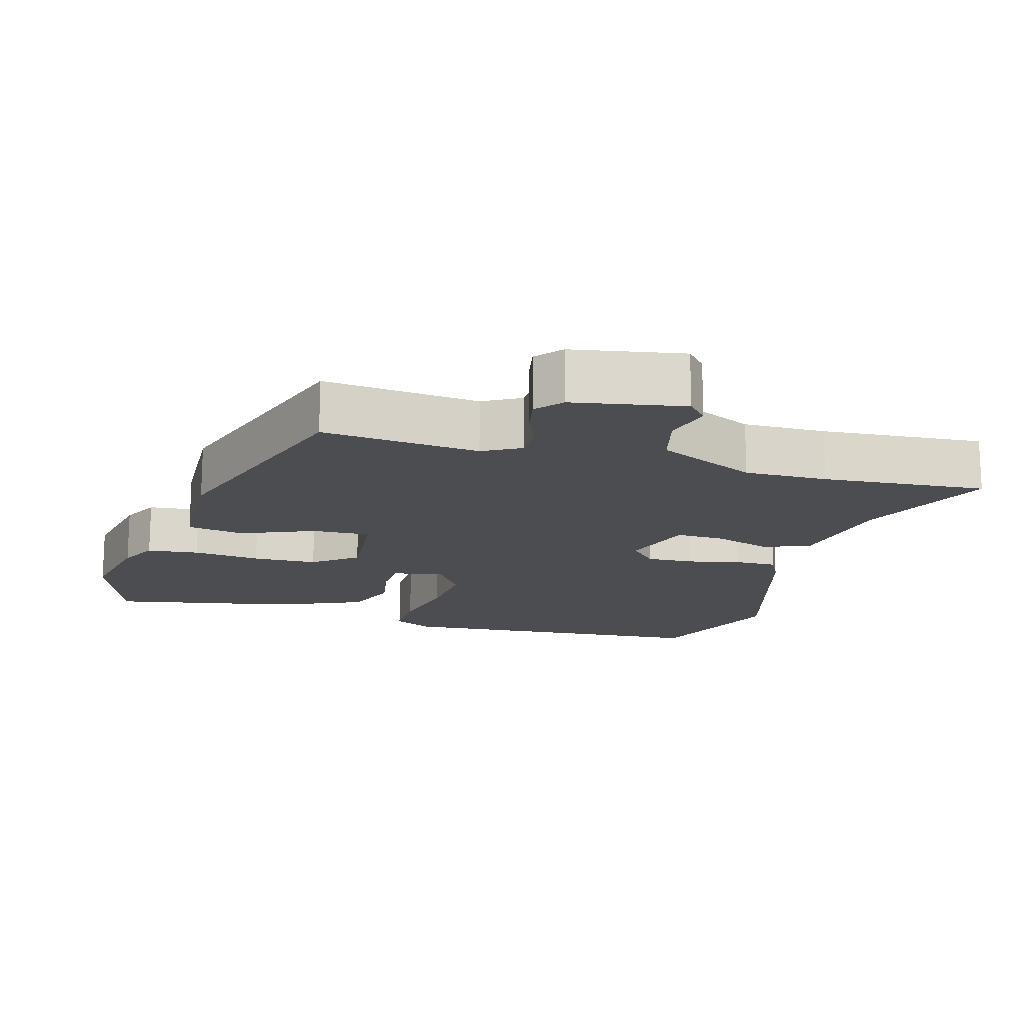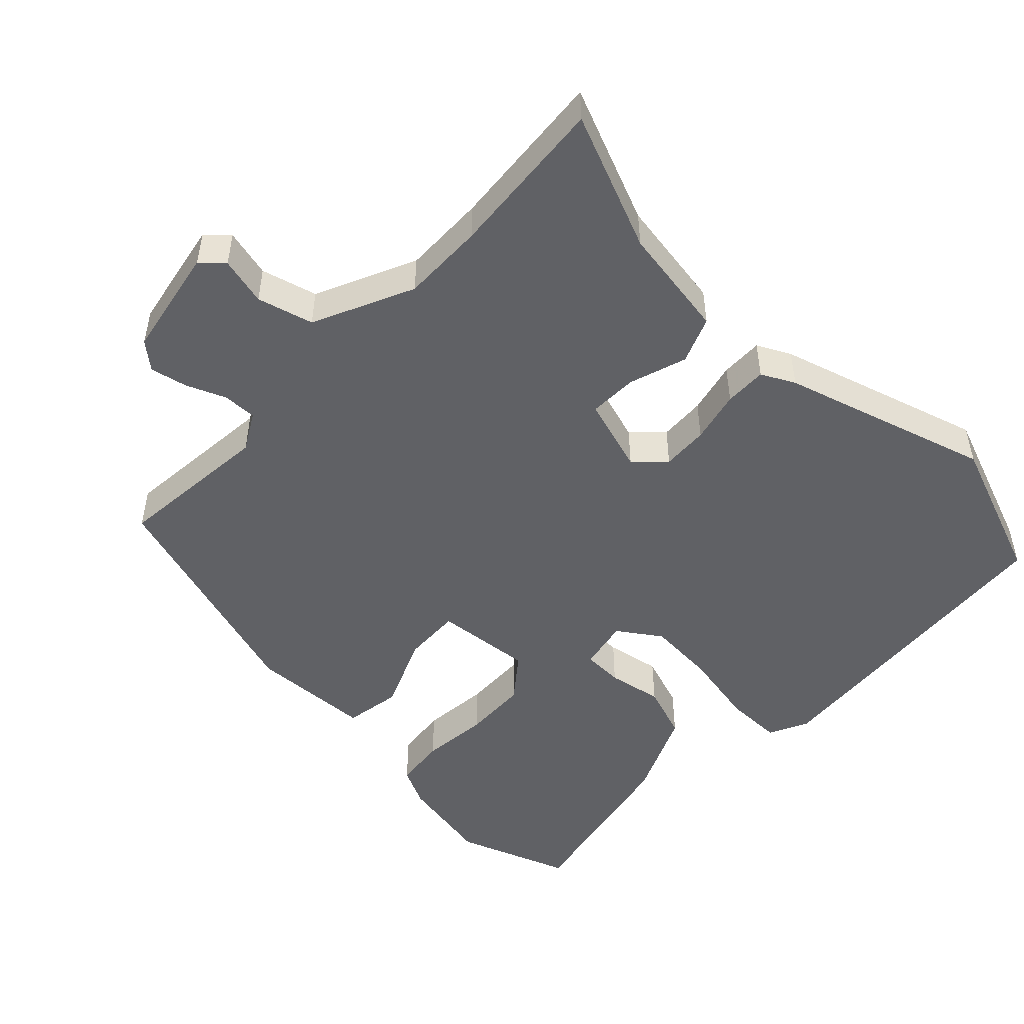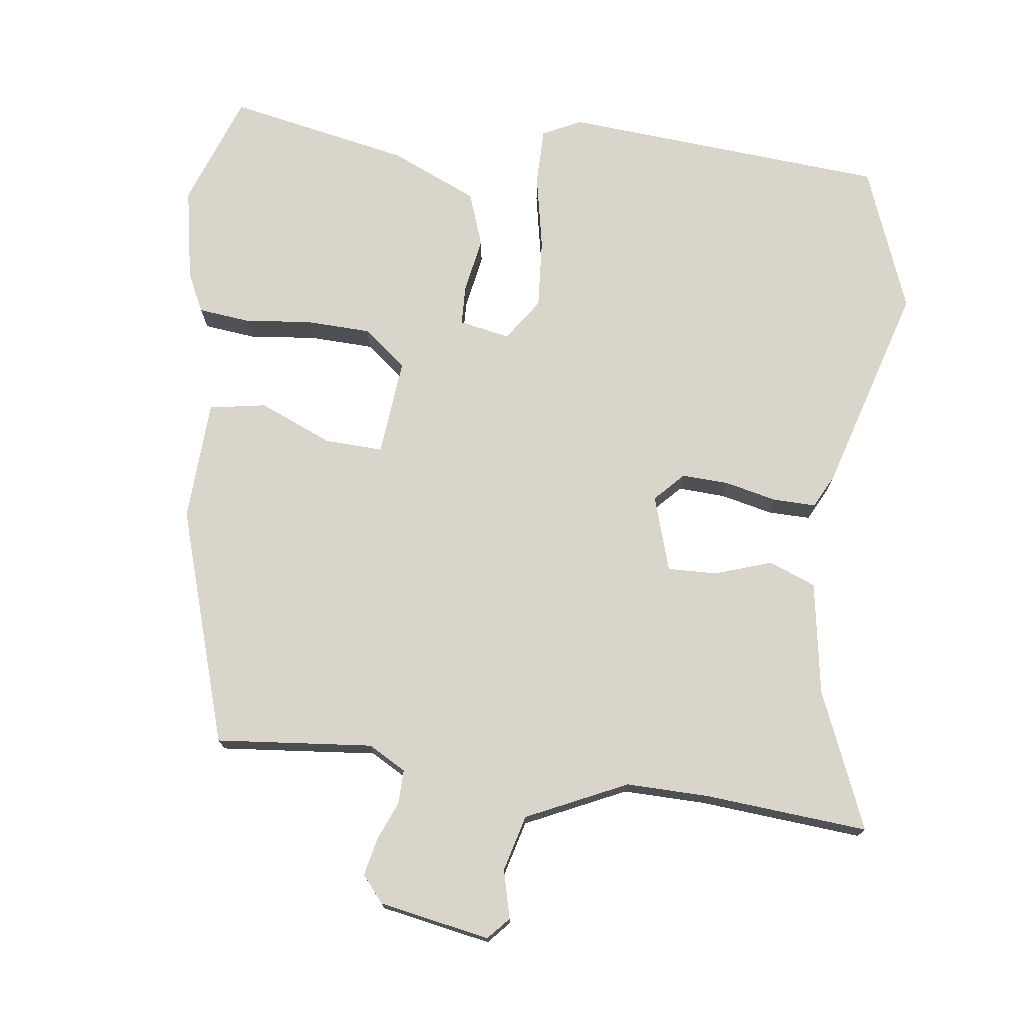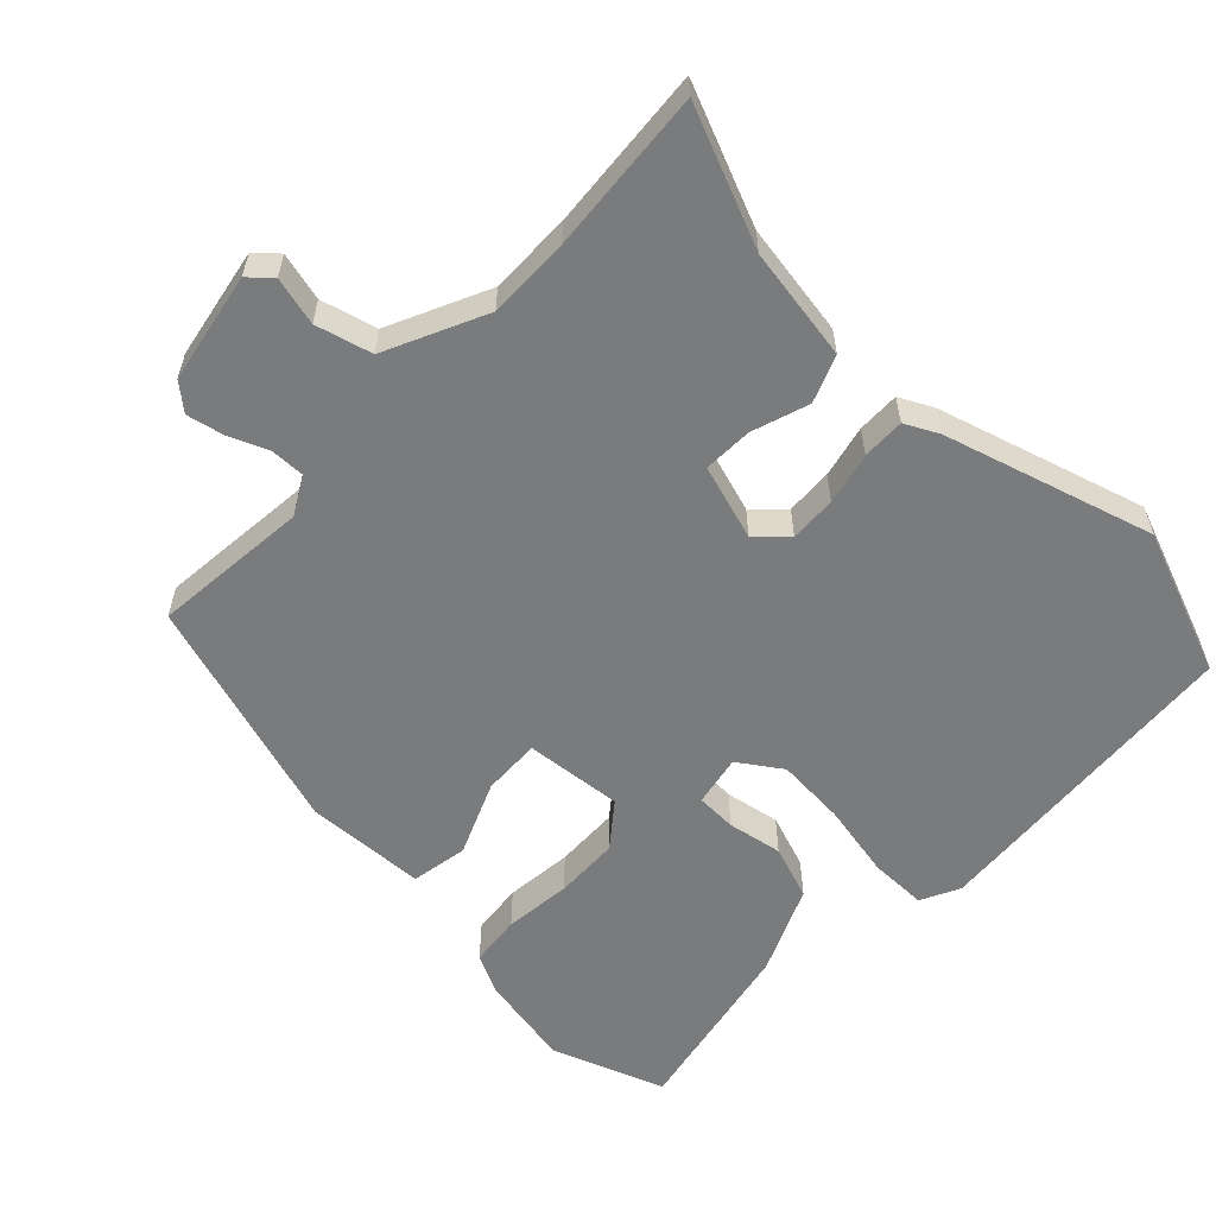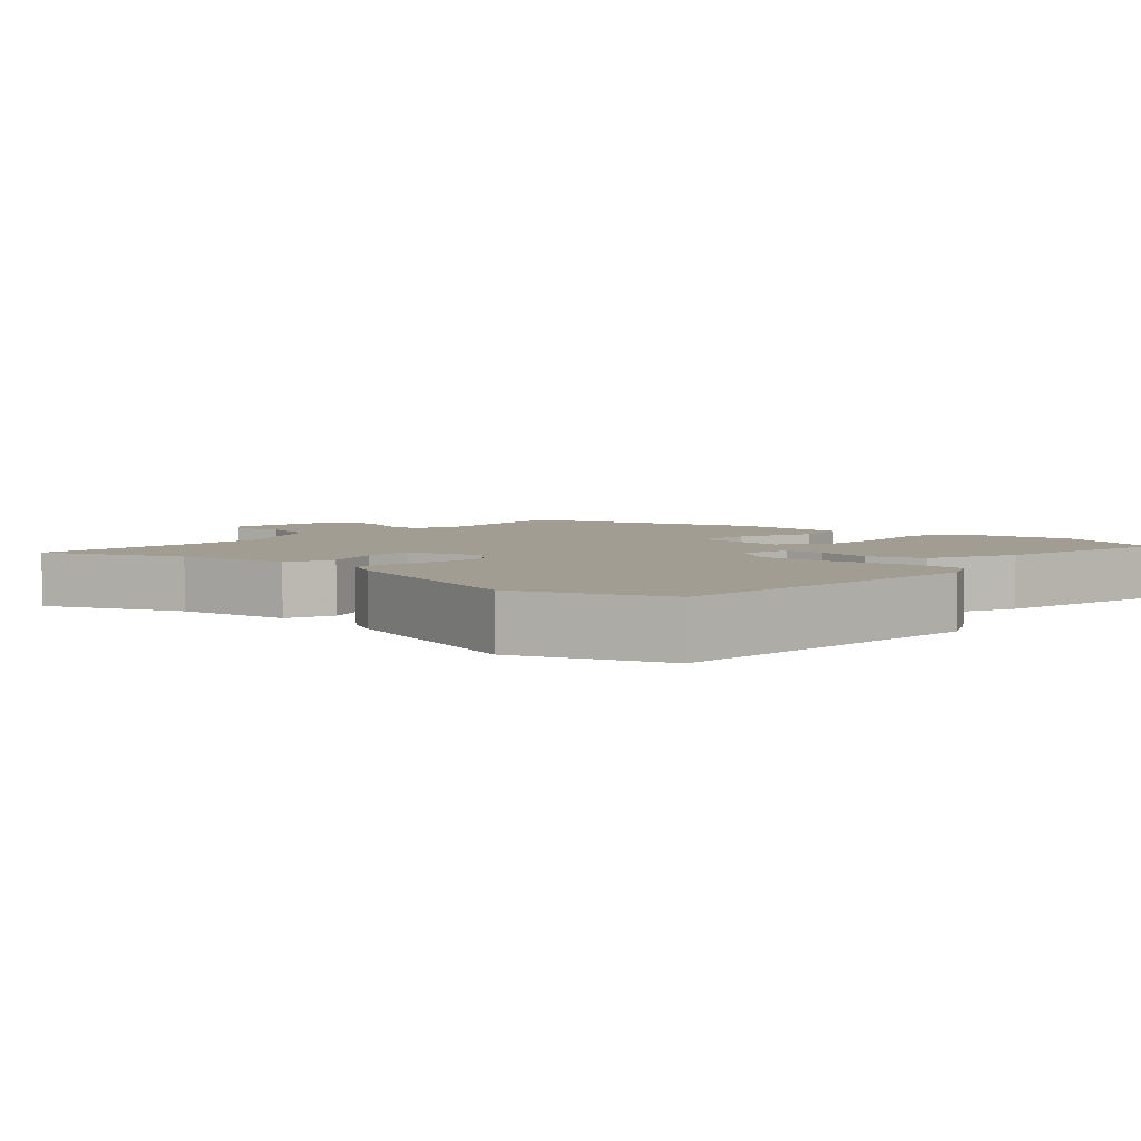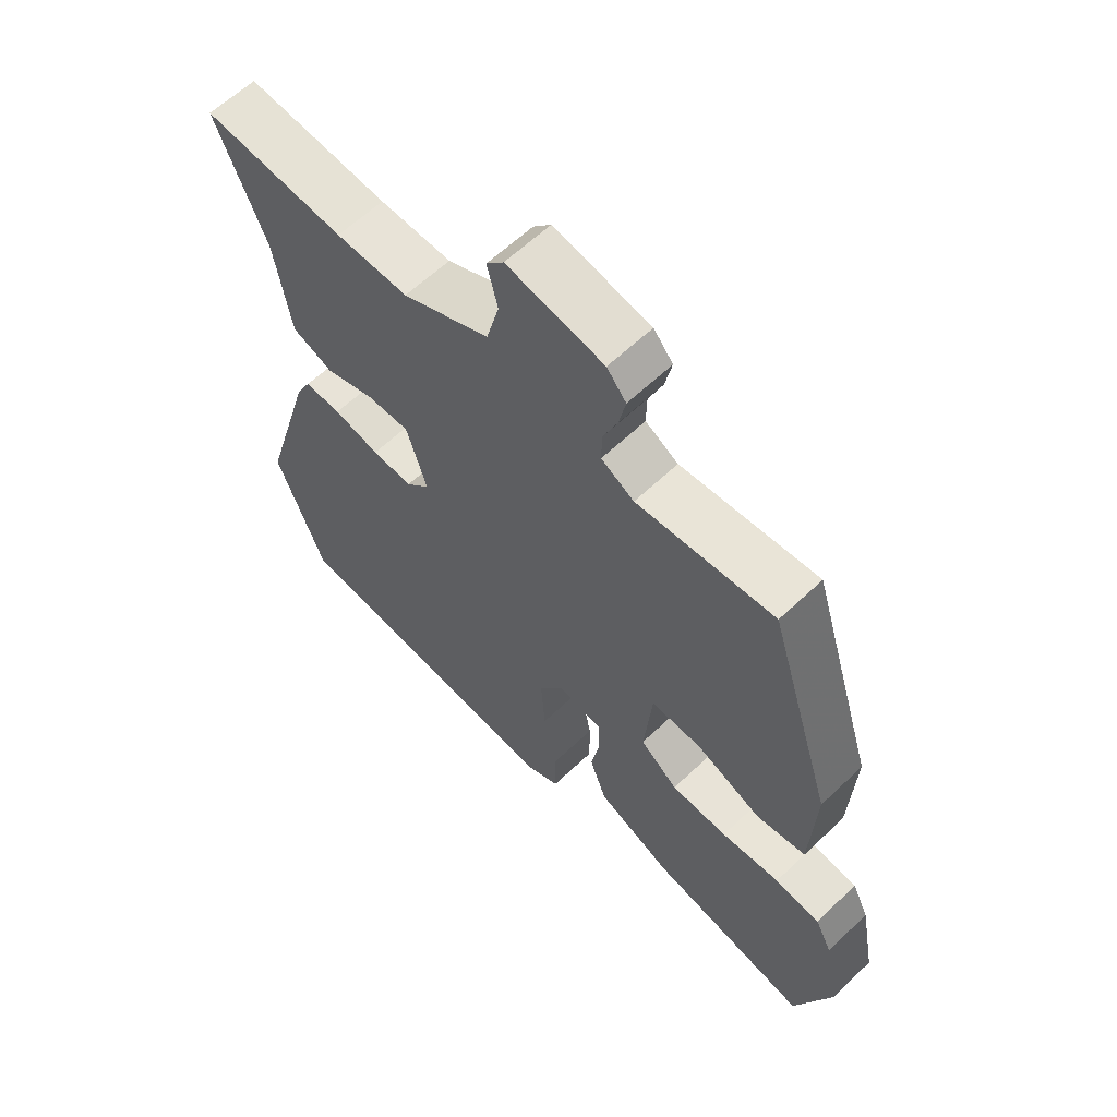
<metadata>
{"format":"obj","ext":"obj","renderer":"f3d","projection":"perspective","resolution":1024,"background":"white","views":[{"elev":-16.0,"azim":-16.2,"up":"+Y"},{"elev":-49.8,"azim":46.4,"up":"+Y"},{"elev":74.3,"azim":7.4,"up":"+Y"},{"elev":-58.3,"azim":46.2,"up":"+Y"},{"elev":4.7,"azim":132.3,"up":"+Y"},{"elev":61.5,"azim":-134.0,"up":"+Z"}]}
</metadata>
<code>
v 0.573 0.07 -0.309
v 0.495 0.07 -0.513
v 0.037 0.07 -0.548
v -0.018 0.07 -0.521
v -0.018 0.07 -0.44
v 0.003 0.07 -0.334
v 0.01 0.07 -0.236
v -0.031 0.07 -0.176
v -0.103 0.07 -0.19
v -0.105 0.07 -0.247
v -0.091 0.07 -0.324
v -0.118 0.07 -0.4
v -0.241 0.07 -0.454
v -0.498 0.07 -0.505
v -0.556 0.07 -0.345
v -0.531 0.07 -0.213
v -0.504 0.07 -0.158
v -0.431 0.07 -0.15
v -0.336 0.07 -0.16
v -0.245 0.07 -0.157
v -0.184 0.07 -0.109
v -0.197 0.07 0.029
v -0.279 0.07 0.026
v -0.383 0.07 -0.018
v -0.463 0.07 -0.004
v -0.471 0.07 0.167
v -0.367 0.07 0.499
v -0.146 0.07 0.478
v -0.093 0.07 0.508
v -0.094 0.07 0.556
v -0.117 0.07 0.612
v -0.128 0.07 0.664
v -0.097 0.07 0.701
v 0.059 0.07 0.73
v 0.087 0.07 0.699
v 0.07 0.07 0.631
v 0.091 0.07 0.552
v 0.232 0.07 0.486
v 0.349 0.07 0.488
v 0.579 0.07 0.507
v 0.498 0.07 0.314
v 0.472 0.07 0.155
v 0.406 0.07 0.129
v 0.325 0.07 0.156
v 0.256 0.07 0.158
v 0.223 0.07 0.052
v 0.262 0.07 0.011
v 0.328 0.07 0.014
v 0.402 0.07 0.031
v 0.462 0.07 0.032
v 0.486 0.07 -0.015
v 0.573 0 -0.309
v 0.495 0 -0.513
v 0.037 0 -0.548
v -0.018 0 -0.521
v -0.018 0 -0.44
v 0.003 0 -0.334
v 0.01 0 -0.236
v -0.031 0 -0.176
v -0.103 0 -0.19
v -0.105 0 -0.247
v -0.091 0 -0.324
v -0.118 0 -0.4
v -0.241 0 -0.454
v -0.498 0 -0.505
v -0.556 0 -0.345
v -0.531 0 -0.213
v -0.504 0 -0.158
v -0.431 0 -0.15
v -0.336 0 -0.16
v -0.245 0 -0.157
v -0.184 0 -0.109
v -0.197 0 0.029
v -0.279 0 0.026
v -0.383 0 -0.018
v -0.463 0 -0.004
v -0.471 0 0.167
v -0.367 0 0.499
v -0.146 0 0.478
v -0.093 0 0.508
v -0.094 0 0.556
v -0.117 0 0.612
v -0.128 0 0.664
v -0.097 0 0.701
v 0.059 0 0.73
v 0.087 0 0.699
v 0.07 0 0.631
v 0.091 0 0.552
v 0.232 0 0.486
v 0.349 0 0.488
v 0.579 0 0.507
v 0.498 0 0.314
v 0.472 0 0.155
v 0.406 0 0.129
v 0.325 0 0.156
v 0.256 0 0.158
v 0.223 0 0.052
v 0.262 0 0.011
v 0.328 0 0.014
v 0.402 0 0.031
v 0.462 0 0.032
v 0.486 0 -0.015
f 48 49 50 51
f 47 48 51 1
f 41 42 43 44
f 39 40 41 44
f 38 39 44 45
f 37 38 45 46
f 33 34 35 36
f 33 36 37 46
f 30 31 32 33
f 29 30 33 46
f 25 26 27 28
f 23 24 25 28
f 22 23 28 29
f 21 22 29 46
f 16 17 18 19
f 16 19 20
f 15 16 20
f 14 15 20
f 10 11 12 13
f 9 10 13 14
f 3 4 5 6
f 3 6 7
f 47 1 2 3
f 47 3 7
f 46 47 7 8
f 21 46 8 9
f 9 14 20 21
f 102 101 100 99
f 52 102 99 98
f 95 94 93 92
f 95 92 91 90
f 96 95 90 89
f 97 96 89 88
f 87 86 85 84
f 97 88 87 84
f 84 83 82 81
f 97 84 81 80
f 79 78 77 76
f 79 76 75 74
f 80 79 74 73
f 97 80 73 72
f 70 69 68 67
f 71 70 67
f 71 67 66
f 71 66 65
f 64 63 62 61
f 65 64 61 60
f 57 56 55 54
f 58 57 54
f 54 53 52 98
f 58 54 98
f 59 58 98 97
f 60 59 97 72
f 72 71 65 60
f 1 52 53 2
f 2 53 54 3
f 3 54 55 4
f 4 55 56 5
f 5 56 57 6
f 6 57 58 7
f 7 58 59 8
f 8 59 60 9
f 9 60 61 10
f 10 61 62 11
f 11 62 63 12
f 12 63 64 13
f 13 64 65 14
f 14 65 66 15
f 15 66 67 16
f 16 67 68 17
f 17 68 69 18
f 18 69 70 19
f 19 70 71 20
f 20 71 72 21
f 21 72 73 22
f 22 73 74 23
f 23 74 75 24
f 24 75 76 25
f 25 76 77 26
f 26 77 78 27
f 27 78 79 28
f 28 79 80 29
f 29 80 81 30
f 30 81 82 31
f 31 82 83 32
f 32 83 84 33
f 33 84 85 34
f 34 85 86 35
f 35 86 87 36
f 36 87 88 37
f 37 88 89 38
f 38 89 90 39
f 39 90 91 40
f 40 91 92 41
f 41 92 93 42
f 42 93 94 43
f 43 94 95 44
f 44 95 96 45
f 45 96 97 46
f 46 97 98 47
f 47 98 99 48
f 48 99 100 49
f 49 100 101 50
f 50 101 102 51
f 51 102 52 1

</code>
